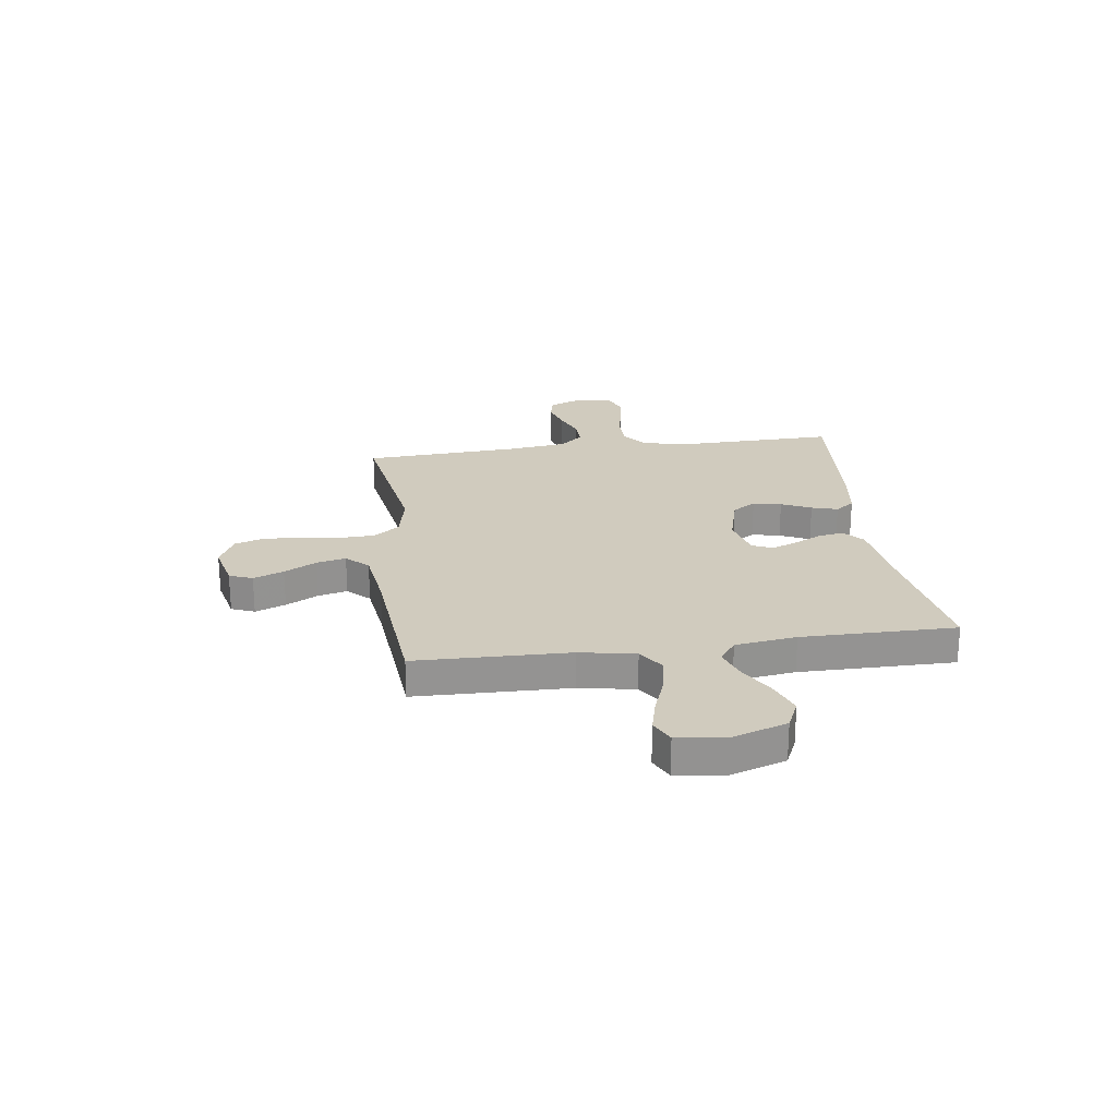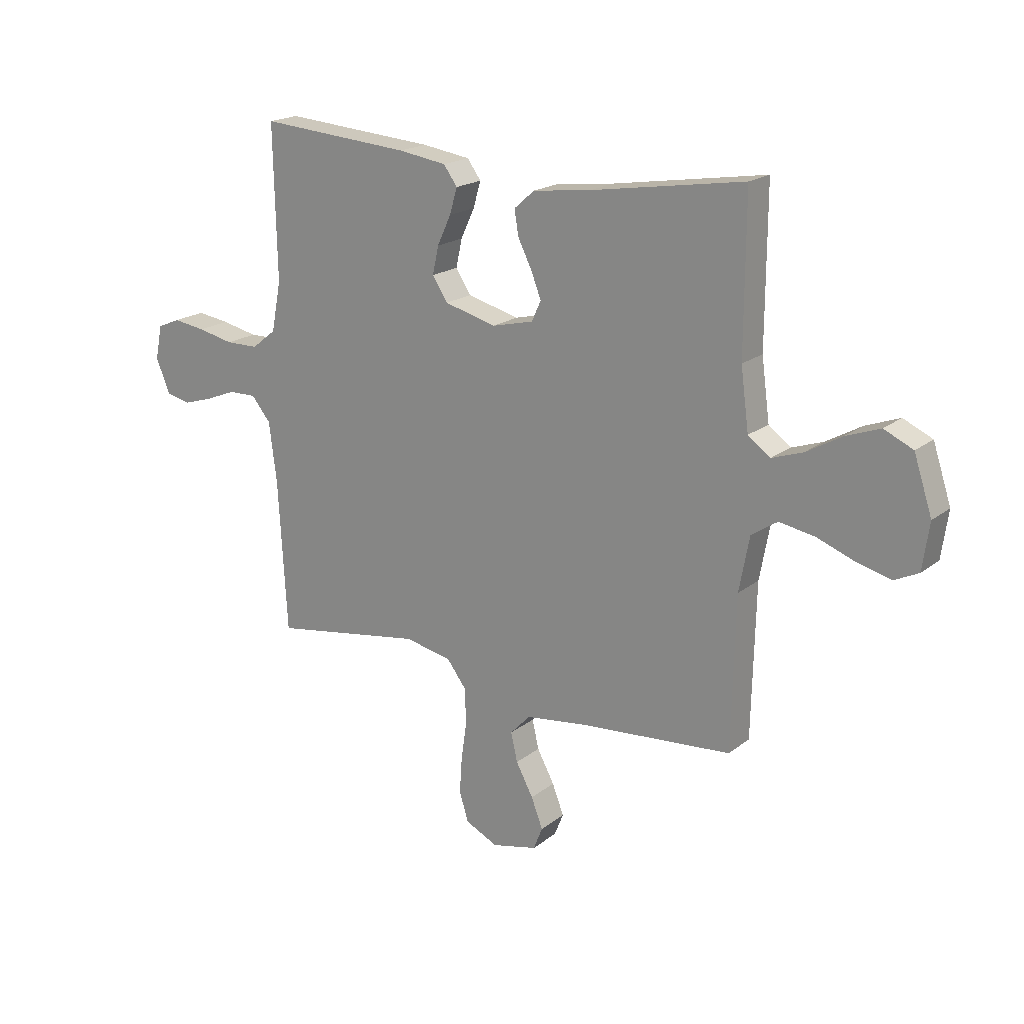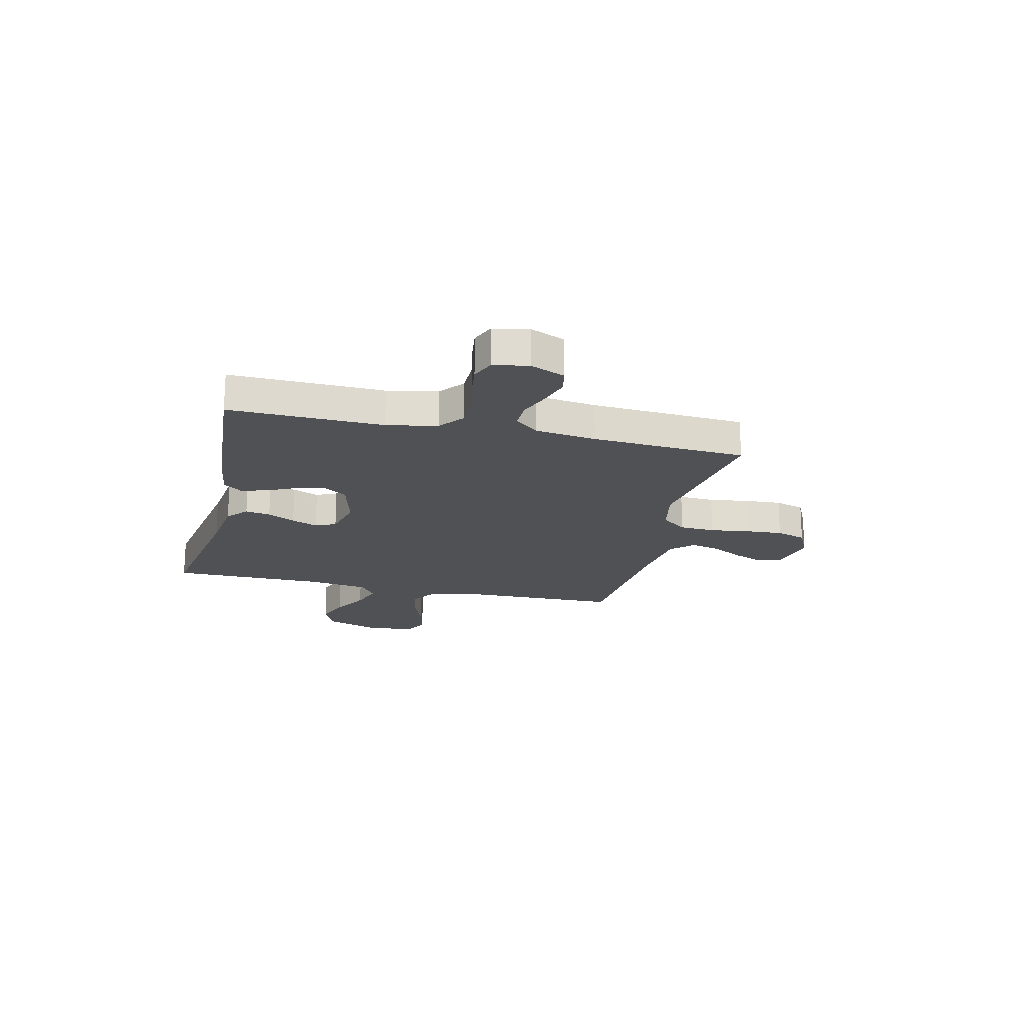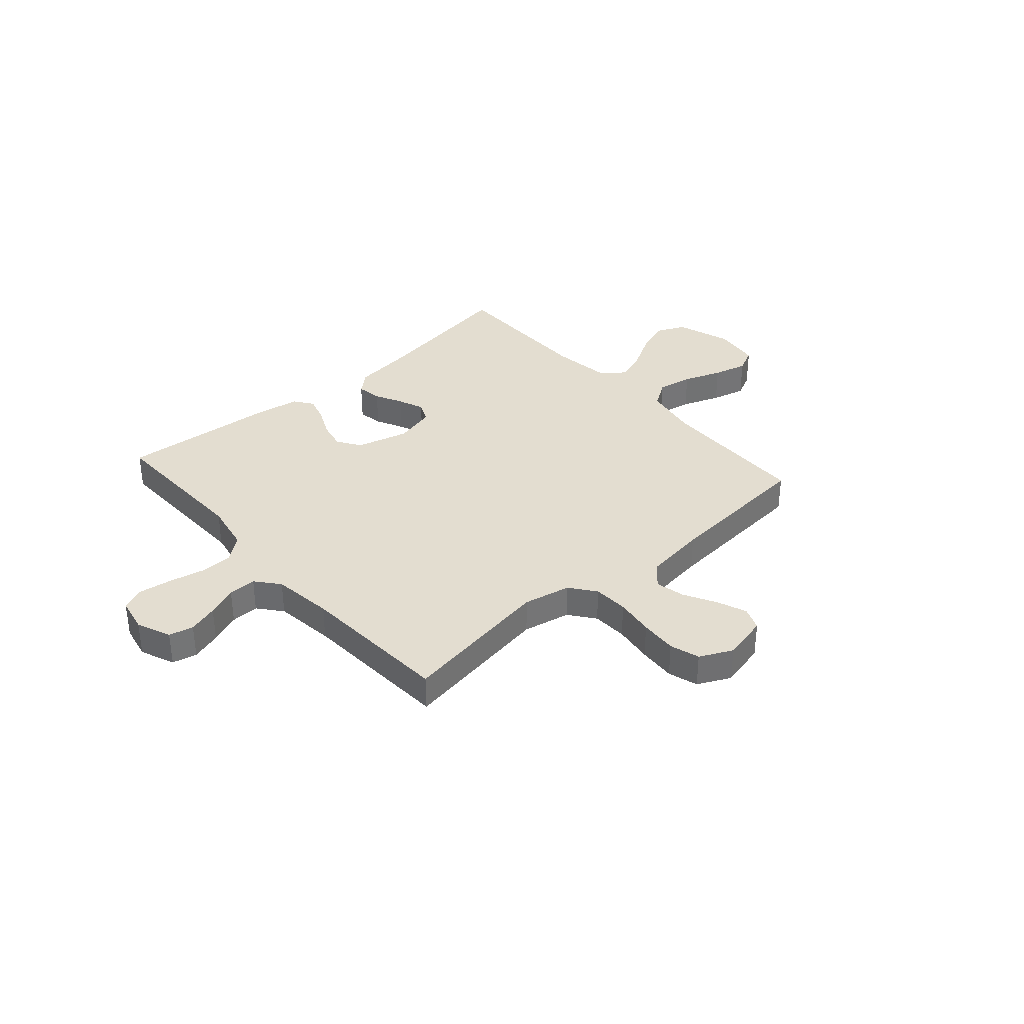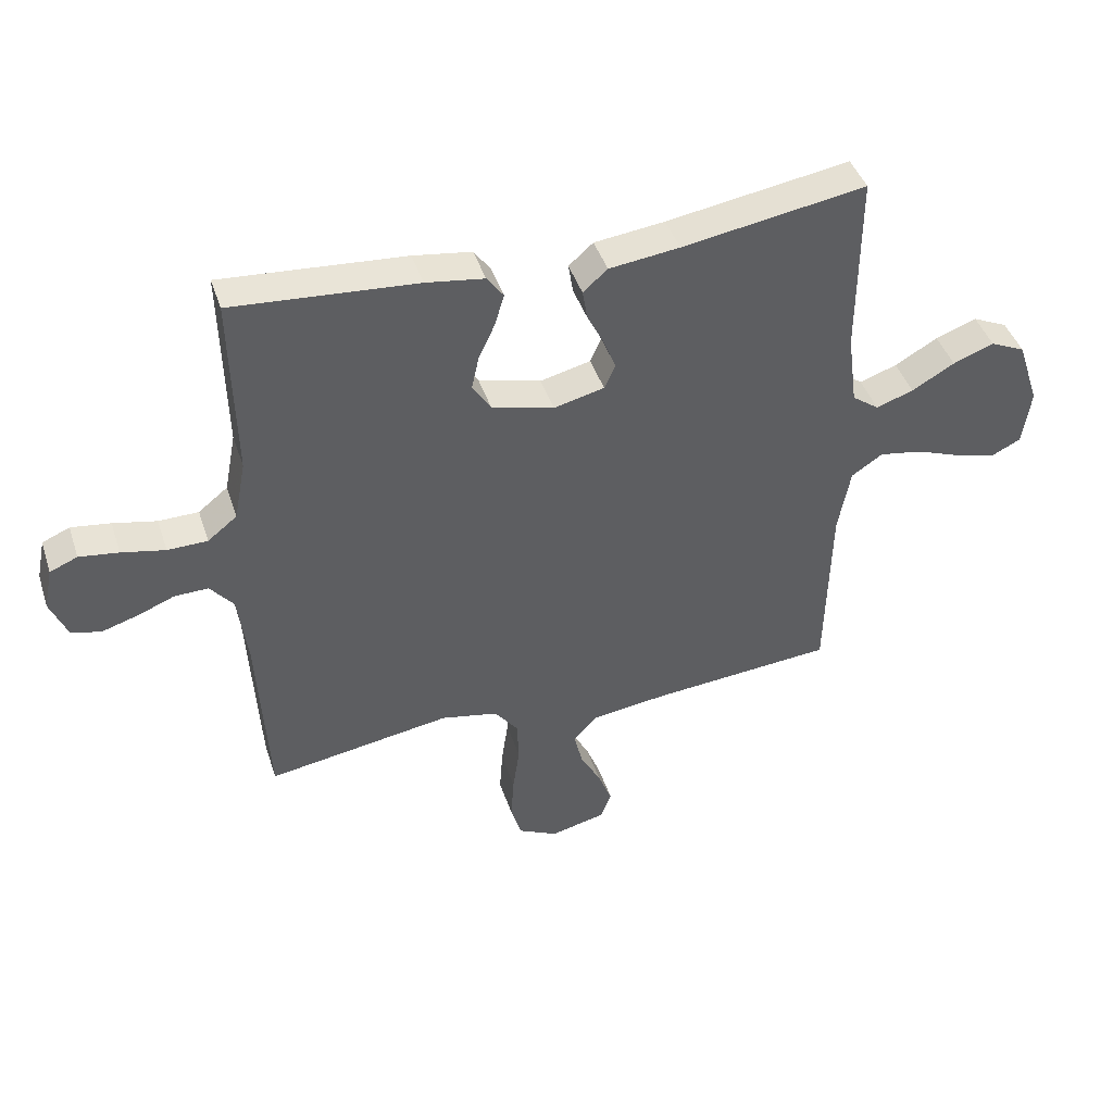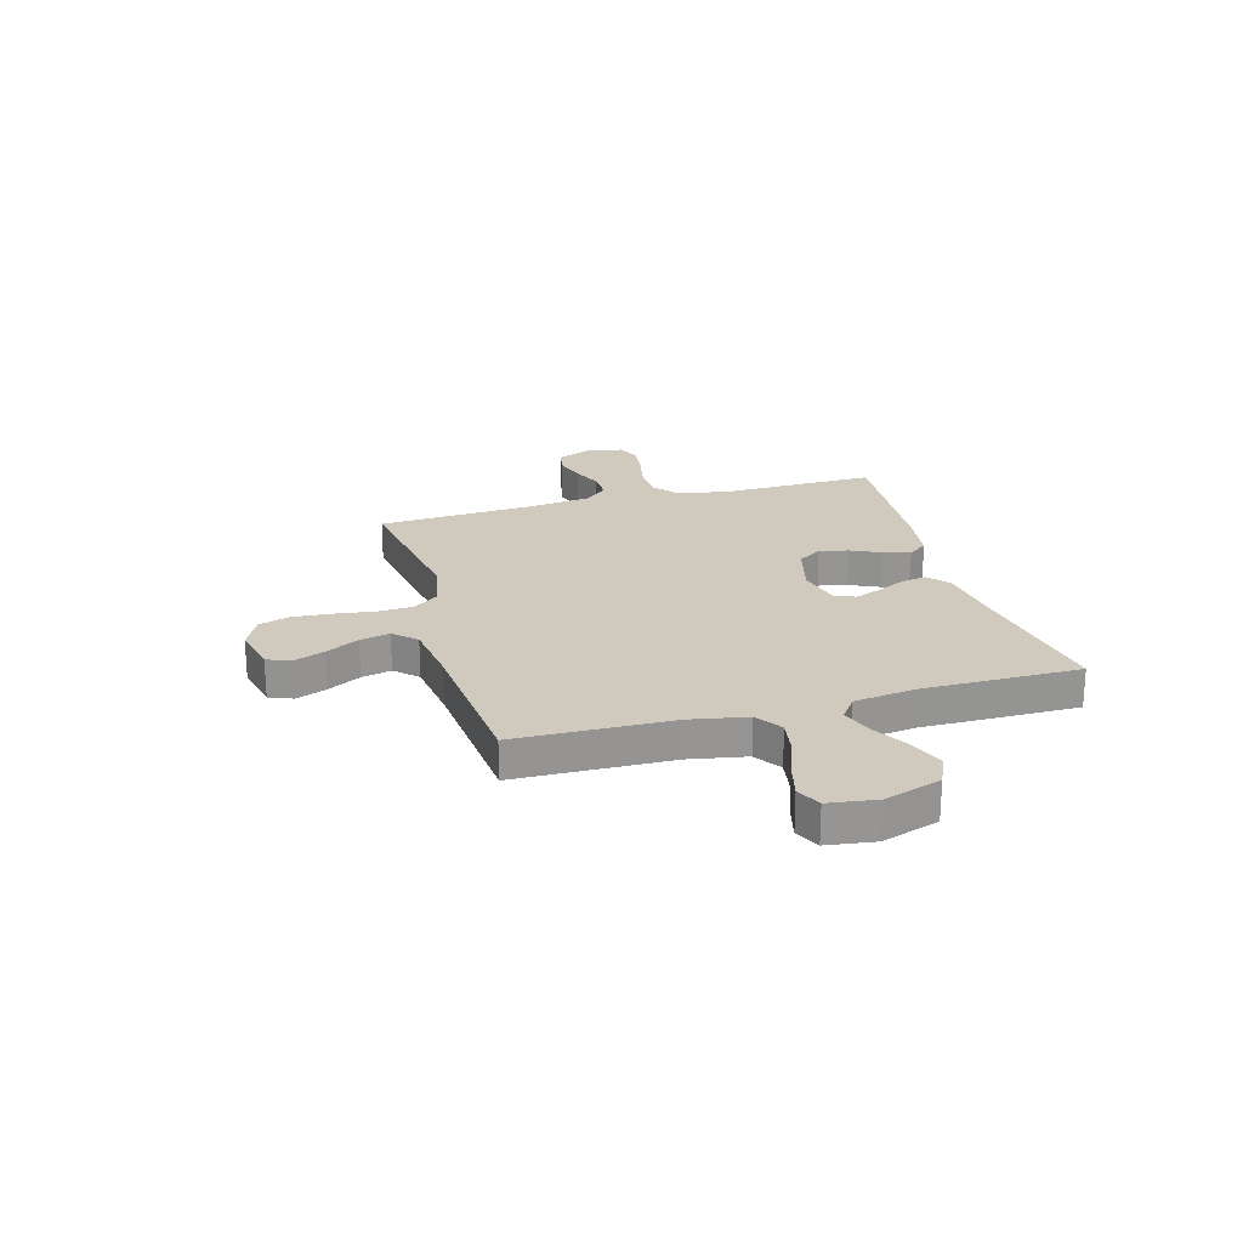
<metadata>
{"format":"obj","ext":"obj","renderer":"f3d","projection":"perspective","resolution":1024,"background":"white","views":[{"elev":23.6,"azim":-97.8,"up":"+Y"},{"elev":19.2,"azim":-144.8,"up":"+Z"},{"elev":-19.7,"azim":76.7,"up":"+Y"},{"elev":35.6,"azim":138.6,"up":"+Y"},{"elev":43.1,"azim":162.3,"up":"+Z"},{"elev":22.8,"azim":-105.8,"up":"+Y"}]}
</metadata>
<code>
v -0.5 0.07 0.5
v -0.2 0.07 0.452
v -0.085 0.07 0.438
v -0.045 0.07 0.403
v -0.053 0.07 0.354
v -0.08 0.07 0.3
v -0.1 0.07 0.249
v -0.082 0.07 0.209
v 0 0.07 0.189
v 0.102 0.07 0.216
v 0.132 0.07 0.262
v 0.12 0.07 0.317
v 0.093 0.07 0.375
v 0.078 0.07 0.426
v 0.105 0.07 0.463
v 0.2 0.07 0.477
v 0.5 0.07 0.5
v 0.494 0.07 0.2
v 0.513 0.07 0.102
v 0.561 0.07 0.064
v 0.626 0.07 0.063
v 0.697 0.07 0.078
v 0.761 0.07 0.087
v 0.806 0.07 0.068
v 0.82 0.07 0
v 0.792 0.07 -0.067
v 0.744 0.07 -0.078
v 0.685 0.07 -0.06
v 0.625 0.07 -0.036
v 0.57 0.07 -0.035
v 0.532 0.07 -0.081
v 0.517 0.07 -0.2
v 0.5 0.07 -0.5
v 0.2 0.07 -0.452
v 0.107 0.07 -0.471
v 0.069 0.07 -0.521
v 0.066 0.07 -0.59
v 0.077 0.07 -0.666
v 0.082 0.07 -0.739
v 0.064 0.07 -0.797
v 0 0.07 -0.828
v -0.09 0.07 -0.807
v -0.108 0.07 -0.762
v -0.085 0.07 -0.703
v -0.051 0.07 -0.64
v -0.038 0.07 -0.583
v -0.078 0.07 -0.541
v -0.2 0.07 -0.525
v -0.5 0.07 -0.5
v -0.507 0.07 -0.2
v -0.527 0.07 -0.092
v -0.578 0.07 -0.058
v -0.648 0.07 -0.07
v -0.723 0.07 -0.098
v -0.79 0.07 -0.115
v -0.837 0.07 -0.092
v -0.85 0.07 0
v -0.814 0.07 0.109
v -0.757 0.07 0.135
v -0.69 0.07 0.11
v -0.62 0.07 0.07
v -0.559 0.07 0.049
v -0.515 0.07 0.081
v -0.499 0.07 0.2
v -0.5 0 0.5
v -0.2 0 0.452
v -0.085 0 0.438
v -0.045 0 0.403
v -0.053 0 0.354
v -0.08 0 0.3
v -0.1 0 0.249
v -0.082 0 0.209
v 0 0 0.189
v 0.102 0 0.216
v 0.132 0 0.262
v 0.12 0 0.317
v 0.093 0 0.375
v 0.078 0 0.426
v 0.105 0 0.463
v 0.2 0 0.477
v 0.5 0 0.5
v 0.494 0 0.2
v 0.513 0 0.102
v 0.561 0 0.064
v 0.626 0 0.063
v 0.697 0 0.078
v 0.761 0 0.087
v 0.806 0 0.068
v 0.82 0 0
v 0.792 0 -0.067
v 0.744 0 -0.078
v 0.685 0 -0.06
v 0.625 0 -0.036
v 0.57 0 -0.035
v 0.532 0 -0.081
v 0.517 0 -0.2
v 0.5 0 -0.5
v 0.2 0 -0.452
v 0.107 0 -0.471
v 0.069 0 -0.521
v 0.066 0 -0.59
v 0.077 0 -0.666
v 0.082 0 -0.739
v 0.064 0 -0.797
v 0 0 -0.828
v -0.09 0 -0.807
v -0.108 0 -0.762
v -0.085 0 -0.703
v -0.051 0 -0.64
v -0.038 0 -0.583
v -0.078 0 -0.541
v -0.2 0 -0.525
v -0.5 0 -0.5
v -0.507 0 -0.2
v -0.527 0 -0.092
v -0.578 0 -0.058
v -0.648 0 -0.07
v -0.723 0 -0.098
v -0.79 0 -0.115
v -0.837 0 -0.092
v -0.85 0 0
v -0.814 0 0.109
v -0.757 0 0.135
v -0.69 0 0.11
v -0.62 0 0.07
v -0.559 0 0.049
v -0.515 0 0.081
v -0.499 0 0.2
f 58 59 60 61
f 58 61 62
f 57 58 62
f 56 57 62
f 53 54 55 56
f 52 53 56 62
f 51 52 62 63
f 48 49 50
f 47 48 50 51
f 42 43 44 45
f 40 41 42 45
f 40 45 46
f 37 38 39 40
f 37 40 46
f 36 37 46 47
f 32 33 34
f 31 32 34 35
f 30 31 35
f 26 27 28 29
f 24 25 26 29
f 24 29 30
f 21 22 23 24
f 21 24 30
f 20 21 30 35
f 15 16 17 18
f 15 18 19
f 12 13 14 15
f 11 12 15 19
f 10 11 19 20
f 3 4 5 6
f 2 3 6 7
f 64 1 2 7
f 63 64 7 8
f 51 63 8 9
f 35 36 47 51
f 20 35 51
f 9 10 20 51
f 125 124 123 122
f 126 125 122
f 126 122 121
f 126 121 120
f 120 119 118 117
f 126 120 117 116
f 127 126 116 115
f 114 113 112
f 115 114 112 111
f 109 108 107 106
f 109 106 105 104
f 110 109 104
f 104 103 102 101
f 110 104 101
f 111 110 101 100
f 98 97 96
f 99 98 96 95
f 99 95 94
f 93 92 91 90
f 93 90 89 88
f 94 93 88
f 88 87 86 85
f 94 88 85
f 99 94 85 84
f 82 81 80 79
f 83 82 79
f 79 78 77 76
f 83 79 76 75
f 84 83 75 74
f 70 69 68 67
f 71 70 67 66
f 71 66 65 128
f 72 71 128 127
f 73 72 127 115
f 115 111 100 99
f 115 99 84
f 115 84 74 73
f 1 65 66 2
f 2 66 67 3
f 3 67 68 4
f 4 68 69 5
f 5 69 70 6
f 6 70 71 7
f 7 71 72 8
f 8 72 73 9
f 9 73 74 10
f 10 74 75 11
f 11 75 76 12
f 12 76 77 13
f 13 77 78 14
f 14 78 79 15
f 15 79 80 16
f 16 80 81 17
f 17 81 82 18
f 18 82 83 19
f 19 83 84 20
f 20 84 85 21
f 21 85 86 22
f 22 86 87 23
f 23 87 88 24
f 24 88 89 25
f 25 89 90 26
f 26 90 91 27
f 27 91 92 28
f 28 92 93 29
f 29 93 94 30
f 30 94 95 31
f 31 95 96 32
f 32 96 97 33
f 33 97 98 34
f 34 98 99 35
f 35 99 100 36
f 36 100 101 37
f 37 101 102 38
f 38 102 103 39
f 39 103 104 40
f 40 104 105 41
f 41 105 106 42
f 42 106 107 43
f 43 107 108 44
f 44 108 109 45
f 45 109 110 46
f 46 110 111 47
f 47 111 112 48
f 48 112 113 49
f 49 113 114 50
f 50 114 115 51
f 51 115 116 52
f 52 116 117 53
f 53 117 118 54
f 54 118 119 55
f 55 119 120 56
f 56 120 121 57
f 57 121 122 58
f 58 122 123 59
f 59 123 124 60
f 60 124 125 61
f 61 125 126 62
f 62 126 127 63
f 63 127 128 64
f 64 128 65 1

</code>
